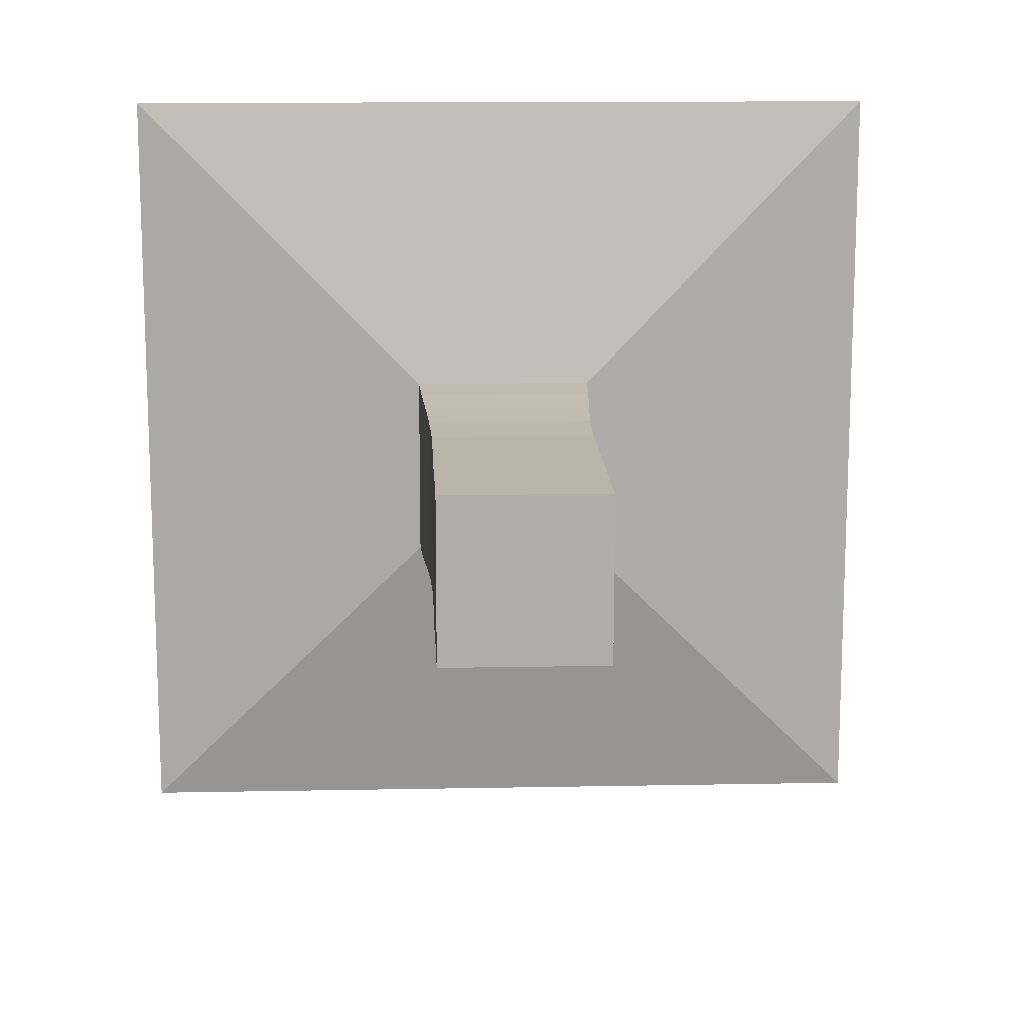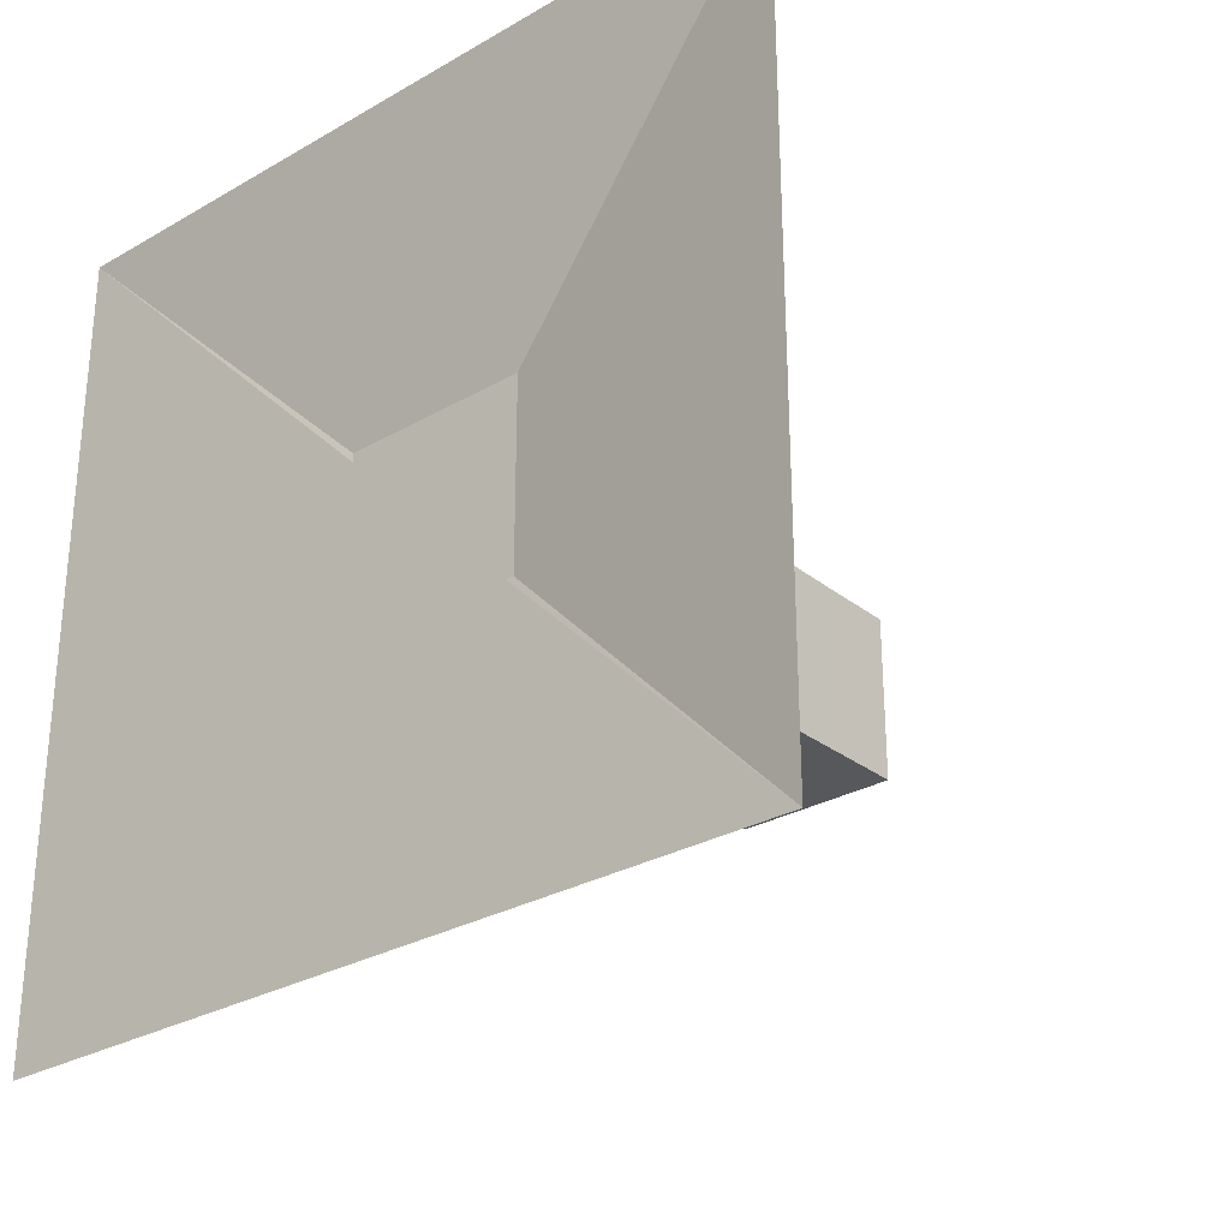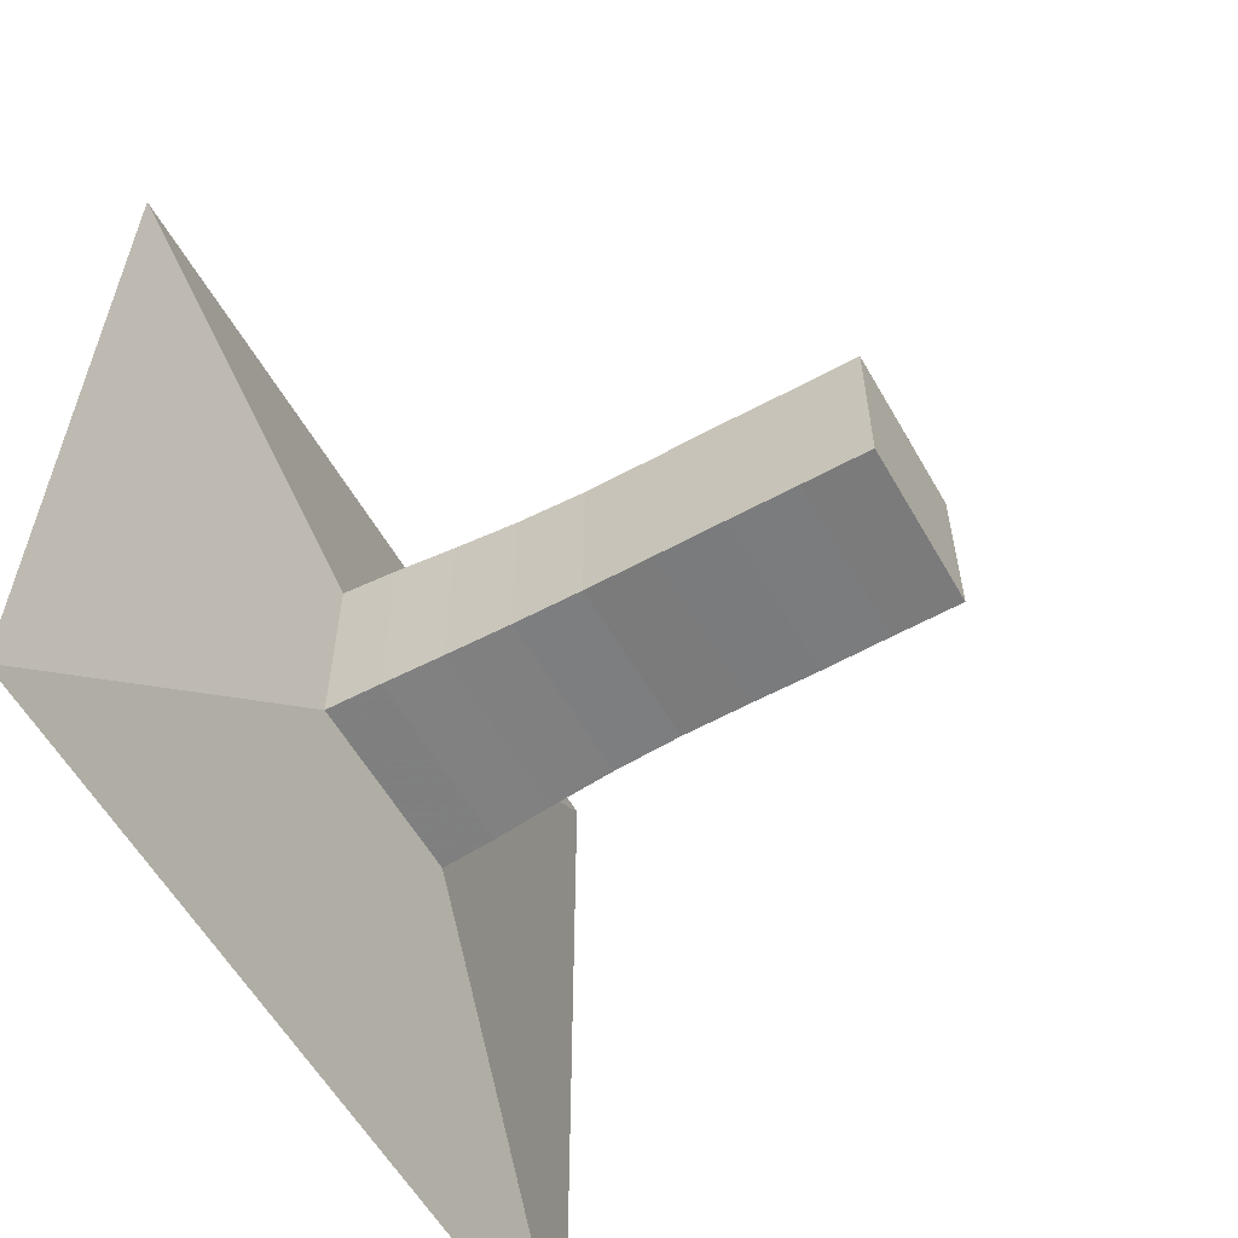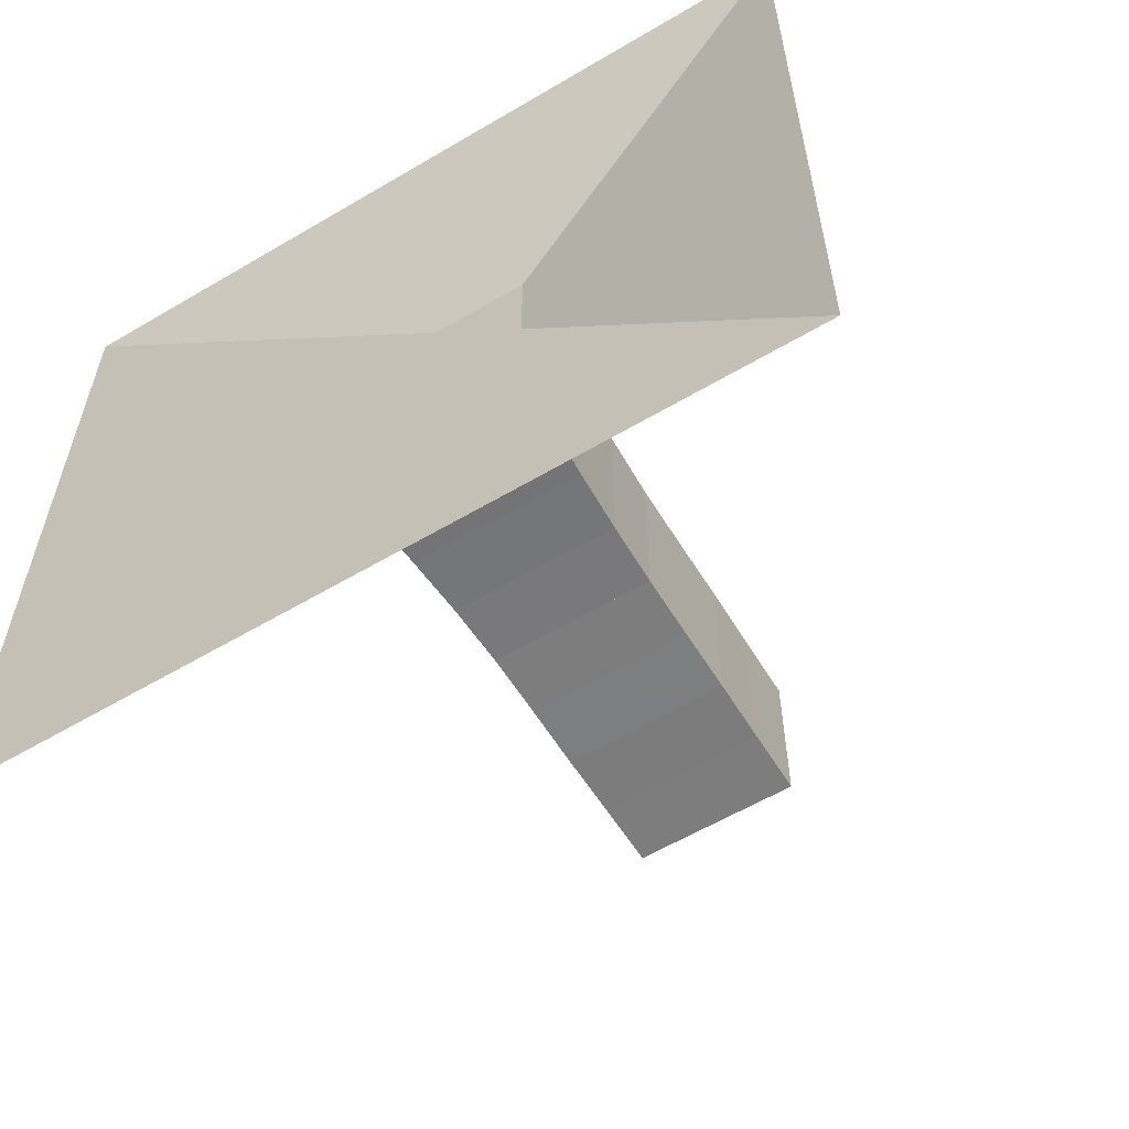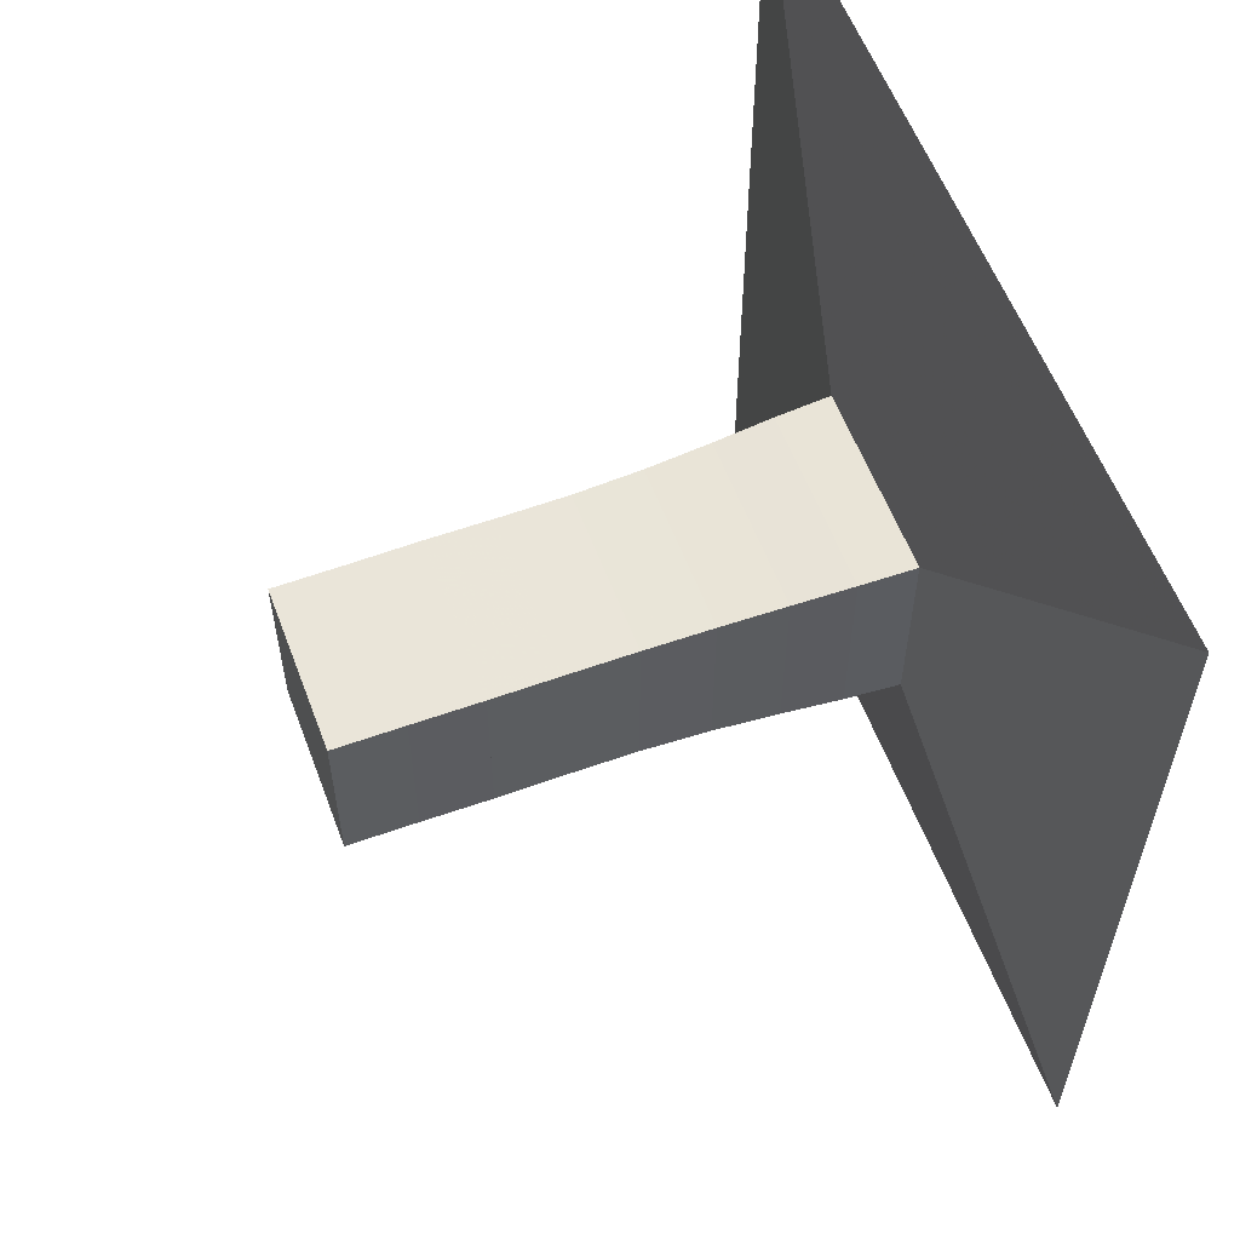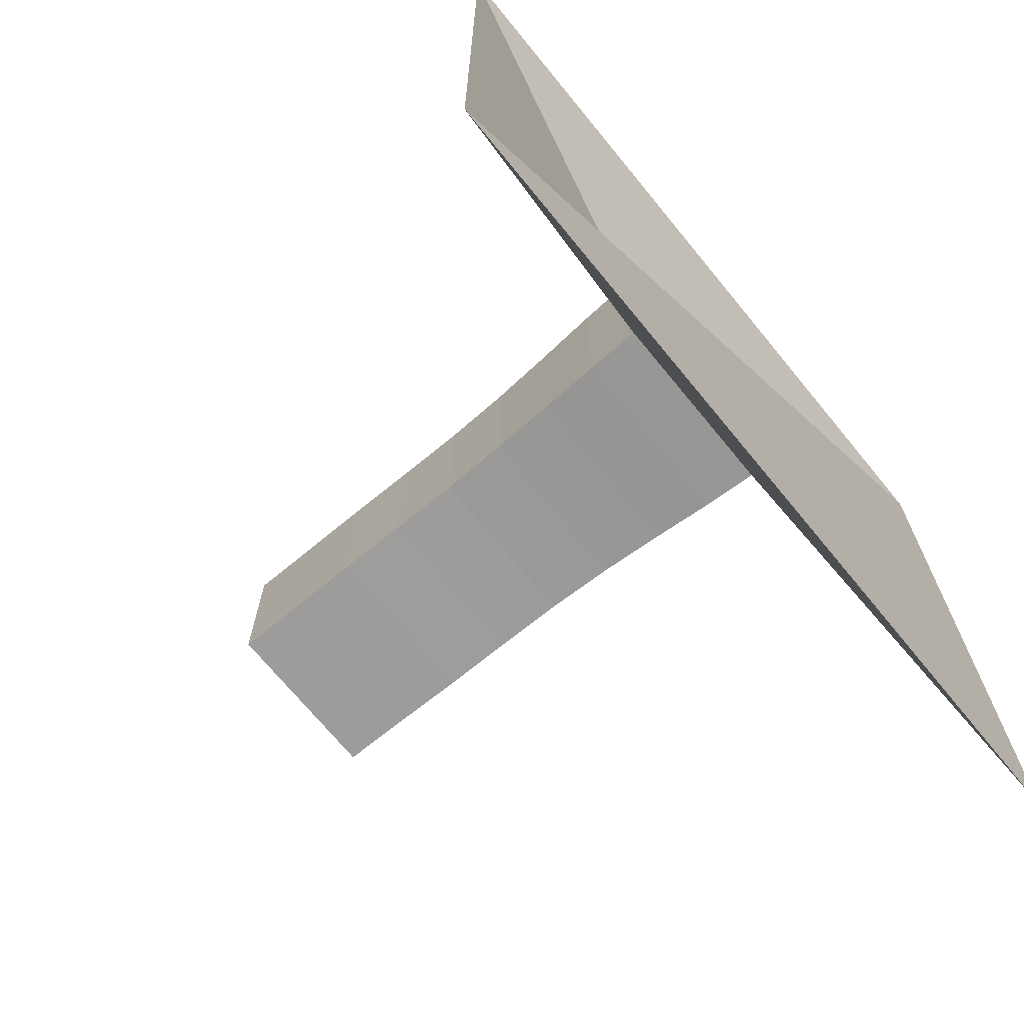
<metadata>
{"format":"obj","ext":"obj","renderer":"f3d","projection":"perspective","resolution":1024,"background":"white","views":[{"elev":13.2,"azim":87.5,"up":"+Z"},{"elev":-28.7,"azim":-49.2,"up":"+Y"},{"elev":-58.4,"azim":29.6,"up":"+Z"},{"elev":-59.2,"azim":-58.7,"up":"+Y"},{"elev":57.9,"azim":159.5,"up":"+Z"},{"elev":-70.3,"azim":-140.7,"up":"+Z"}]}
</metadata>
<code>
v 0 -1 -1
v 0 -1 1
v 0 1 1
v 0 1 -1
v 0.127 -0.2338 -0.2338
v 0.127 -0.2338 0.2338
v 0.127 0.2338 0.2338
v 0.127 0.2338 -0.2338
v 0.2609 -0.2277 -0.2277
v 0.2609 -0.2277 0.2277
v 0.2609 0.2277 0.2277
v 0.2609 0.2277 -0.2277
v 0.4065 -0.2184 -0.2184
v 0.4065 -0.2184 0.2184
v 0.4065 0.2184 0.2184
v 0.4065 0.2184 -0.2184
v 0.5638 -0.2101 -0.2101
v 0.5638 -0.2101 0.2101
v 0.5638 0.2101 0.2101
v 0.5638 0.2101 -0.2101
v 0.7284 -0.2054 -0.2054
v 0.7284 -0.2054 0.2054
v 0.7284 0.2054 0.2054
v 0.7284 0.2054 -0.2054
v 0.8938 -0.2049 -0.2049
v 0.8938 -0.2049 0.2049
v 0.8938 0.2049 0.2049
v 0.8938 0.2049 -0.2049
v 1.058 -0.2054 -0.2054
v 1.058 -0.2054 0.2054
v 1.058 0.2054 0.2054
v 1.058 0.2054 -0.2054
v 1.225 -0.2042 -0.2042
v 1.225 -0.2042 0.2042
v 1.225 0.2042 0.2042
v 1.225 0.2042 -0.2042
v 1.392 -0.2038 -0.2038
v 1.392 -0.2038 0.2038
v 1.392 0.2038 0.2038
v 1.392 0.2038 -0.2038
f 1 2 4 5
f 5 6 7 8
f 5 6 2 1
f 6 7 3 2
f 7 8 4 3
f 8 5 1 4
f 9 10 11 12
f 9 10 6 5
f 10 11 7 6
f 11 12 8 7
f 12 9 5 8
f 13 14 15 16
f 13 14 10 9
f 14 15 11 10
f 15 16 12 11
f 16 13 9 12
f 17 18 19 20
f 17 18 14 13
f 18 19 15 14
f 19 20 16 15
f 20 17 13 16
f 21 22 23 24
f 21 22 18 17
f 22 23 19 18
f 23 24 20 19
f 24 21 17 20
f 25 26 27 28
f 25 26 22 21
f 26 27 23 22
f 27 28 24 23
f 28 25 21 24
f 29 30 31 32
f 29 30 26 25
f 30 31 27 26
f 31 32 28 27
f 32 29 25 28
f 33 34 35 36
f 33 34 30 29
f 34 35 31 30
f 35 36 32 31
f 36 33 29 32
f 37 38 39 40
f 37 38 34 33
f 38 39 35 34
f 39 40 36 35
f 40 37 33 36

</code>
